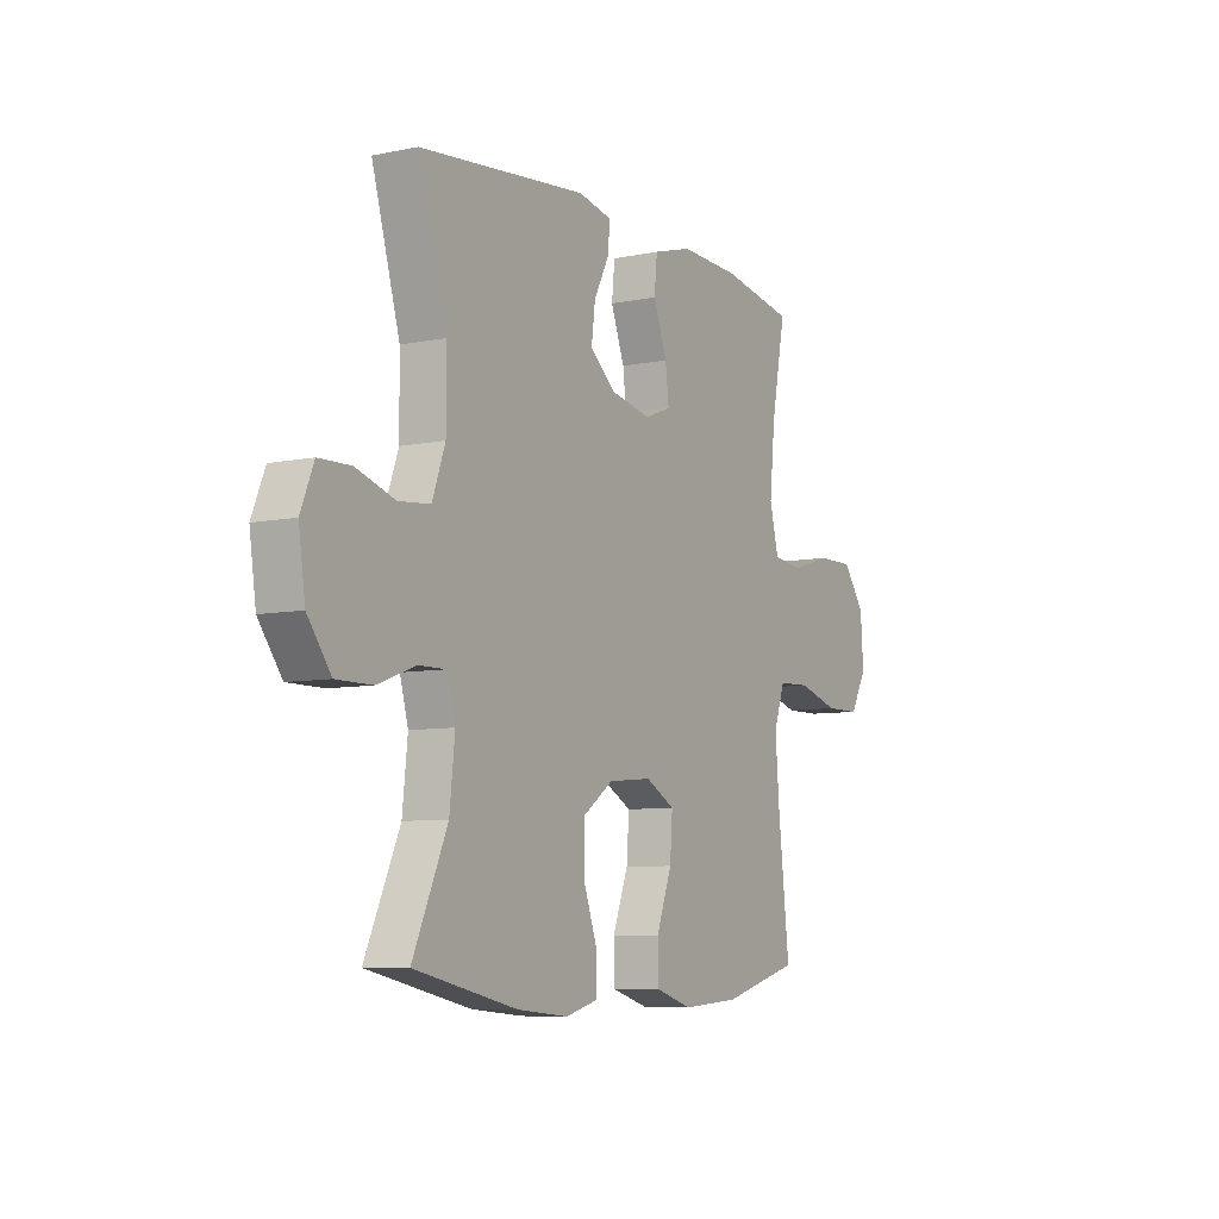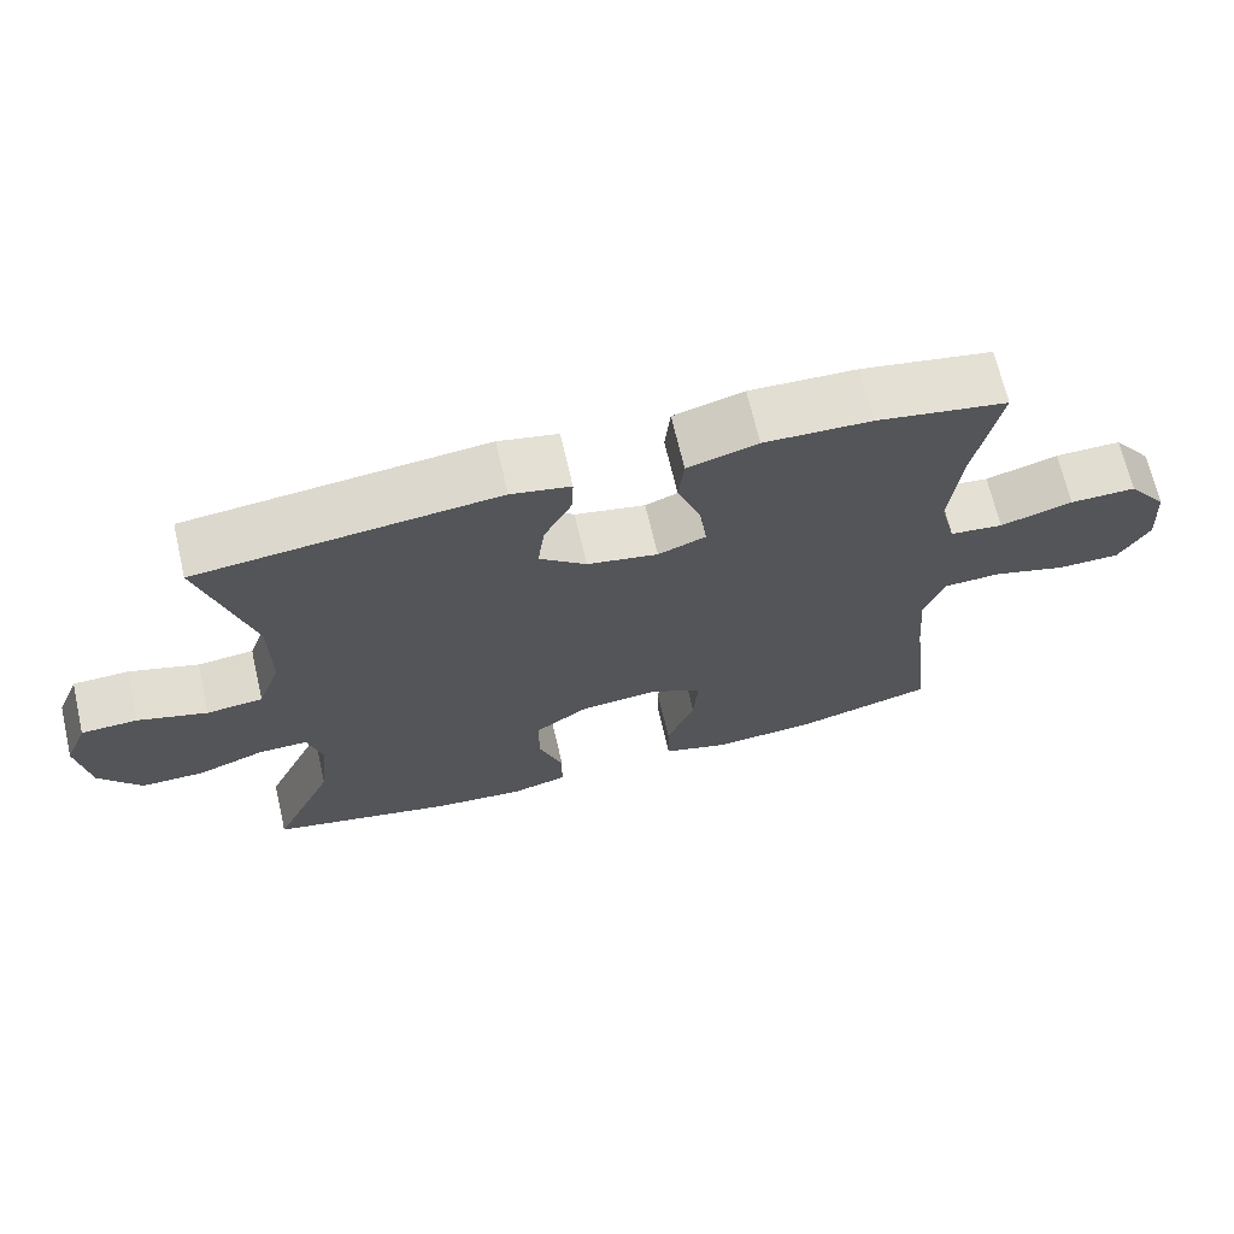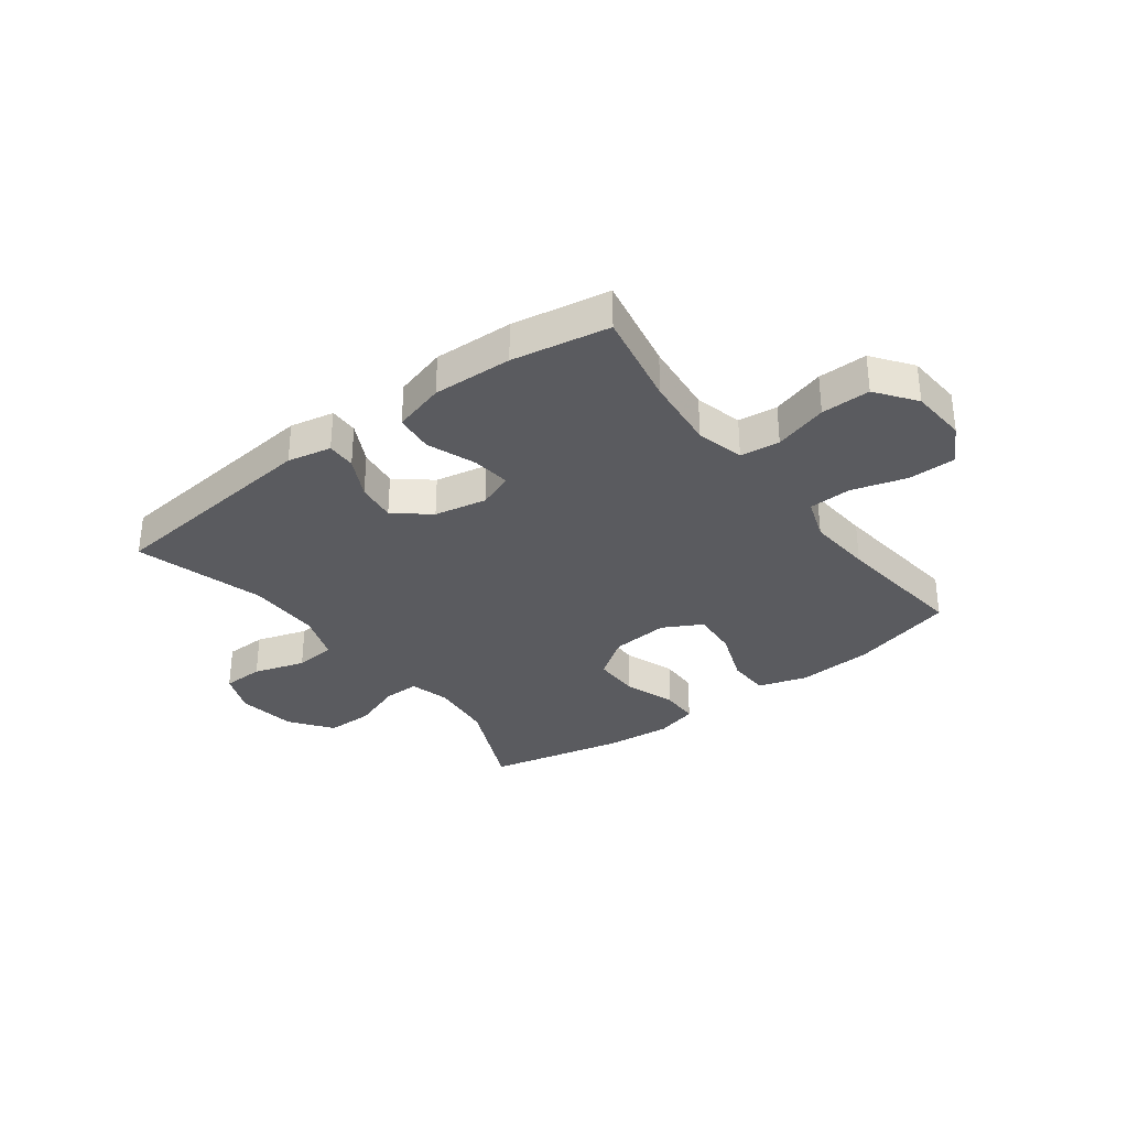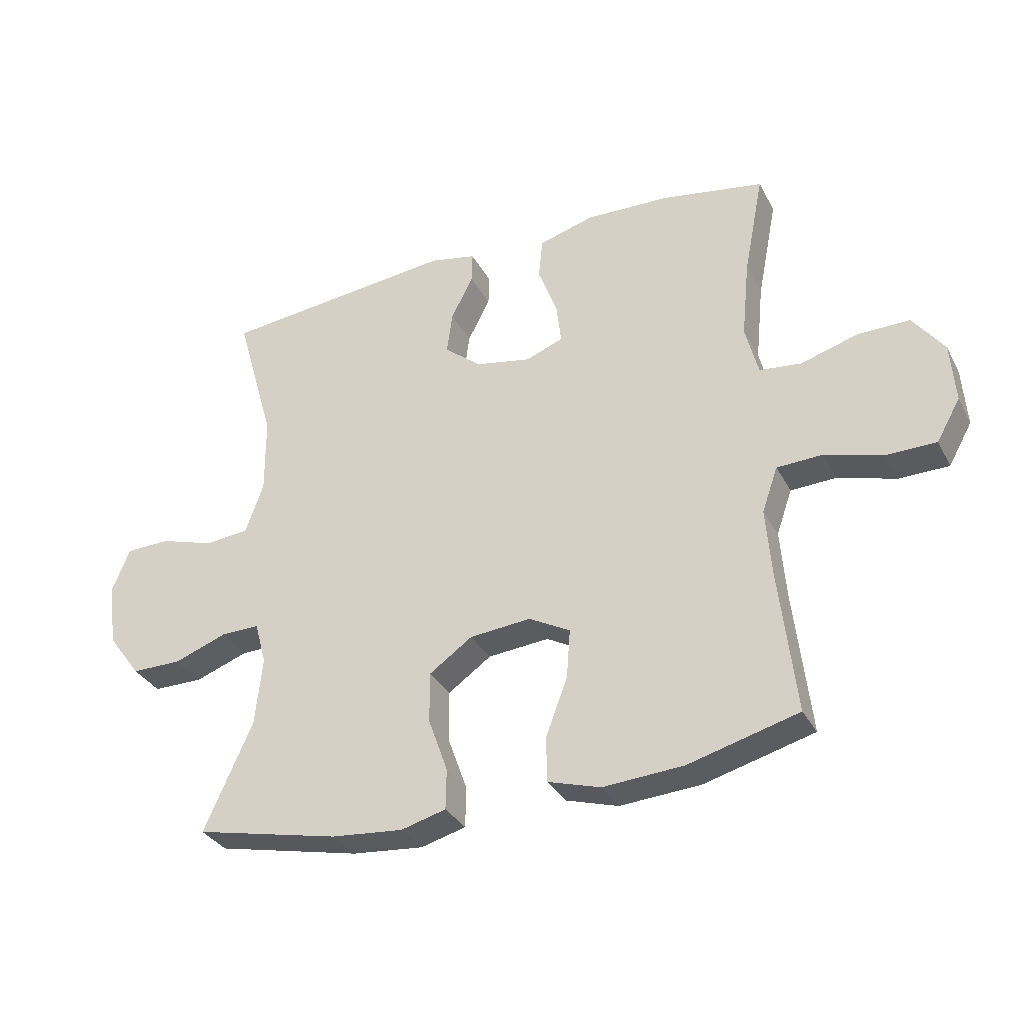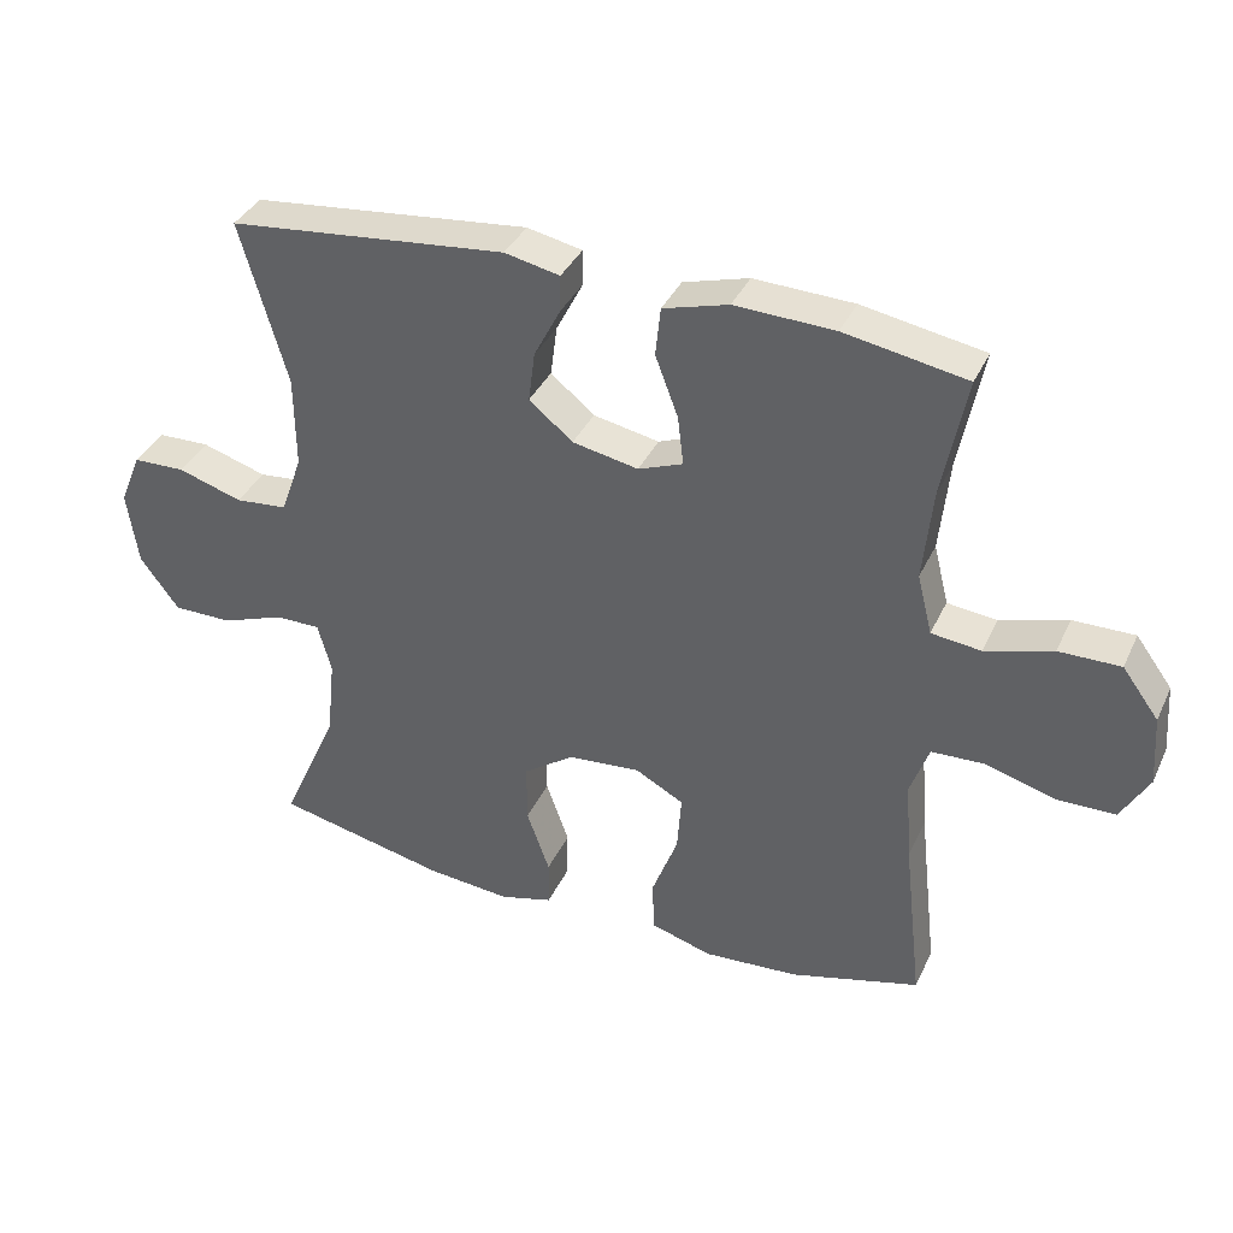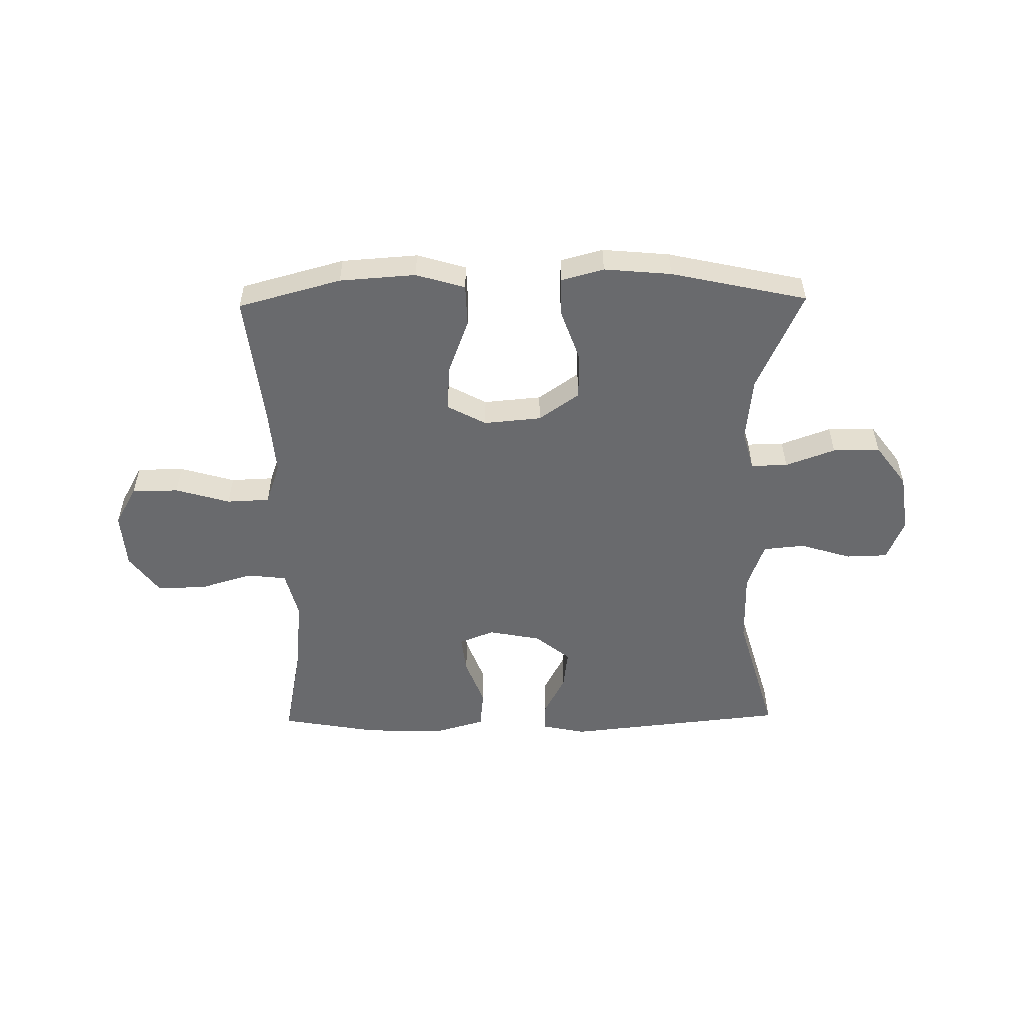
<metadata>
{"format":"obj","ext":"obj","renderer":"f3d","projection":"perspective","resolution":1024,"background":"white","views":[{"elev":-7.5,"azim":-59.7,"up":"+Z"},{"elev":68.4,"azim":-13.1,"up":"+Z"},{"elev":-32.9,"azim":36.9,"up":"+Y"},{"elev":-32.9,"azim":24.3,"up":"+Z"},{"elev":37.0,"azim":22.9,"up":"+Z"},{"elev":-53.1,"azim":-179.1,"up":"+Y"}]}
</metadata>
<code>
v 0.5 0.07 0.5
v 0.467 0.07 0.331
v 0.454 0.07 0.202
v 0.475 0.07 0.118
v 0.544 0.07 0.11
v 0.638 0.07 0.138
v 0.724 0.07 0.139
v 0.775 0.07 0.07
v 0.782 0.07 -0.029
v 0.743 0.07 -0.098
v 0.661 0.07 -0.099
v 0.565 0.07 -0.071
v 0.49 0.07 -0.074
v 0.464 0.07 -0.148
v 0.473 0.07 -0.262
v 0.5 0.07 -0.5
v 0.319 0.07 -0.549
v 0.186 0.07 -0.558
v 0.1 0.07 -0.532
v 0.098 0.07 -0.458
v 0.134 0.07 -0.362
v 0.14 0.07 -0.281
v 0.072 0.07 -0.244
v -0.029 0.07 -0.253
v -0.1 0.07 -0.303
v -0.1 0.07 -0.387
v -0.068 0.07 -0.477
v -0.069 0.07 -0.544
v -0.143 0.07 -0.564
v -0.261 0.07 -0.553
v -0.5 0.07 -0.5
v -0.42 0.07 -0.322
v -0.408 0.07 -0.209
v -0.427 0.07 -0.139
v -0.491 0.07 -0.14
v -0.578 0.07 -0.172
v -0.661 0.07 -0.172
v -0.715 0.07 -0.099
v -0.73 0.07 0.005
v -0.7 0.07 0.079
v -0.627 0.07 0.081
v -0.537 0.07 0.053
v -0.464 0.07 0.06
v -0.434 0.07 0.144
v -0.435 0.07 0.273
v -0.5 0.07 0.5
v -0.112 0.07 0.541
v -0.035 0.07 0.525
v -0.036 0.07 0.474
v -0.073 0.07 0.402
v -0.082 0.07 0.332
v -0.021 0.07 0.282
v 0.071 0.07 0.264
v 0.133 0.07 0.288
v 0.125 0.07 0.356
v 0.093 0.07 0.441
v 0.1 0.07 0.509
v 0.191 0.07 0.535
v 0.33 0.07 0.53
v 0.5 0 0.5
v 0.467 0 0.331
v 0.454 0 0.202
v 0.475 0 0.118
v 0.544 0 0.11
v 0.638 0 0.138
v 0.724 0 0.139
v 0.775 0 0.07
v 0.782 0 -0.029
v 0.743 0 -0.098
v 0.661 0 -0.099
v 0.565 0 -0.071
v 0.49 0 -0.074
v 0.464 0 -0.148
v 0.473 0 -0.262
v 0.5 0 -0.5
v 0.319 0 -0.549
v 0.186 0 -0.558
v 0.1 0 -0.532
v 0.098 0 -0.458
v 0.134 0 -0.362
v 0.14 0 -0.281
v 0.072 0 -0.244
v -0.029 0 -0.253
v -0.1 0 -0.303
v -0.1 0 -0.387
v -0.068 0 -0.477
v -0.069 0 -0.544
v -0.143 0 -0.564
v -0.261 0 -0.553
v -0.5 0 -0.5
v -0.42 0 -0.322
v -0.408 0 -0.209
v -0.427 0 -0.139
v -0.491 0 -0.14
v -0.578 0 -0.172
v -0.661 0 -0.172
v -0.715 0 -0.099
v -0.73 0 0.005
v -0.7 0 0.079
v -0.627 0 0.081
v -0.537 0 0.053
v -0.464 0 0.06
v -0.434 0 0.144
v -0.435 0 0.273
v -0.5 0 0.5
v -0.112 0 0.541
v -0.035 0 0.525
v -0.036 0 0.474
v -0.073 0 0.402
v -0.082 0 0.332
v -0.021 0 0.282
v 0.071 0 0.264
v 0.133 0 0.288
v 0.125 0 0.356
v 0.093 0 0.441
v 0.1 0 0.509
v 0.191 0 0.535
v 0.33 0 0.53
f 58 59 1 2
f 55 56 57 58
f 54 55 58 2
f 53 54 2 3
f 47 48 49 50
f 45 46 47 50
f 44 45 50 51
f 43 44 51 52
f 39 40 41 42
f 39 42 43
f 38 39 43
f 35 36 37 38
f 34 35 38 43
f 33 34 43 52
f 29 30 31 32
f 26 27 28 29
f 25 26 29 32
f 24 25 32 33
f 18 19 20 21
f 18 21 22
f 15 16 17 18
f 14 15 18 22
f 13 14 22 23
f 9 10 11 12
f 9 12 13
f 8 9 13
f 5 6 7 8
f 4 5 8 13
f 53 3 4 13
f 24 33 52 53
f 13 23 24 53
f 61 60 118 117
f 117 116 115 114
f 61 117 114 113
f 62 61 113 112
f 109 108 107 106
f 109 106 105 104
f 110 109 104 103
f 111 110 103 102
f 101 100 99 98
f 102 101 98
f 102 98 97
f 97 96 95 94
f 102 97 94 93
f 111 102 93 92
f 91 90 89 88
f 88 87 86 85
f 91 88 85 84
f 92 91 84 83
f 80 79 78 77
f 81 80 77
f 77 76 75 74
f 81 77 74 73
f 82 81 73 72
f 71 70 69 68
f 72 71 68
f 72 68 67
f 67 66 65 64
f 72 67 64 63
f 72 63 62 112
f 112 111 92 83
f 112 83 82 72
f 1 60 61 2
f 2 61 62 3
f 3 62 63 4
f 4 63 64 5
f 5 64 65 6
f 6 65 66 7
f 7 66 67 8
f 8 67 68 9
f 9 68 69 10
f 10 69 70 11
f 11 70 71 12
f 12 71 72 13
f 13 72 73 14
f 14 73 74 15
f 15 74 75 16
f 16 75 76 17
f 17 76 77 18
f 18 77 78 19
f 19 78 79 20
f 20 79 80 21
f 21 80 81 22
f 22 81 82 23
f 23 82 83 24
f 24 83 84 25
f 25 84 85 26
f 26 85 86 27
f 27 86 87 28
f 28 87 88 29
f 29 88 89 30
f 30 89 90 31
f 31 90 91 32
f 32 91 92 33
f 33 92 93 34
f 34 93 94 35
f 35 94 95 36
f 36 95 96 37
f 37 96 97 38
f 38 97 98 39
f 39 98 99 40
f 40 99 100 41
f 41 100 101 42
f 42 101 102 43
f 43 102 103 44
f 44 103 104 45
f 45 104 105 46
f 46 105 106 47
f 47 106 107 48
f 48 107 108 49
f 49 108 109 50
f 50 109 110 51
f 51 110 111 52
f 52 111 112 53
f 53 112 113 54
f 54 113 114 55
f 55 114 115 56
f 56 115 116 57
f 57 116 117 58
f 58 117 118 59
f 59 118 60 1

</code>
